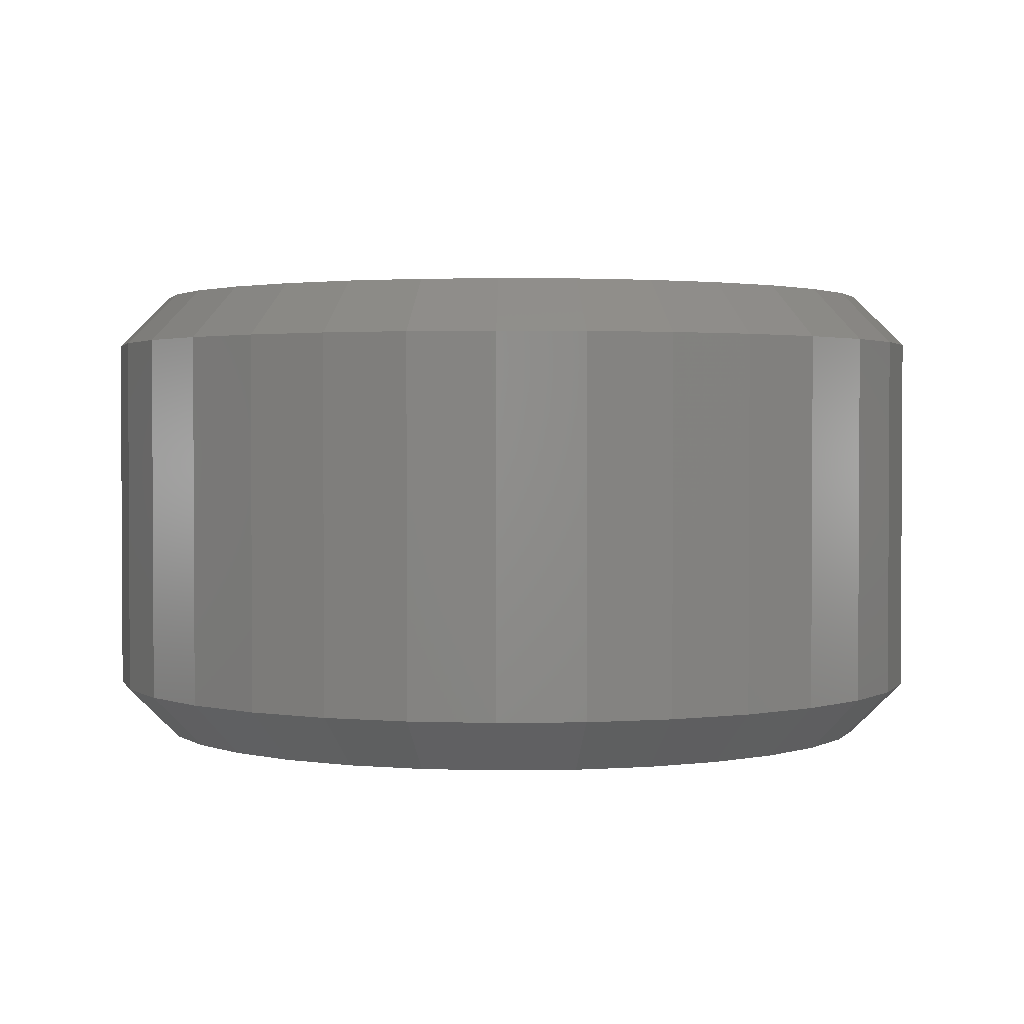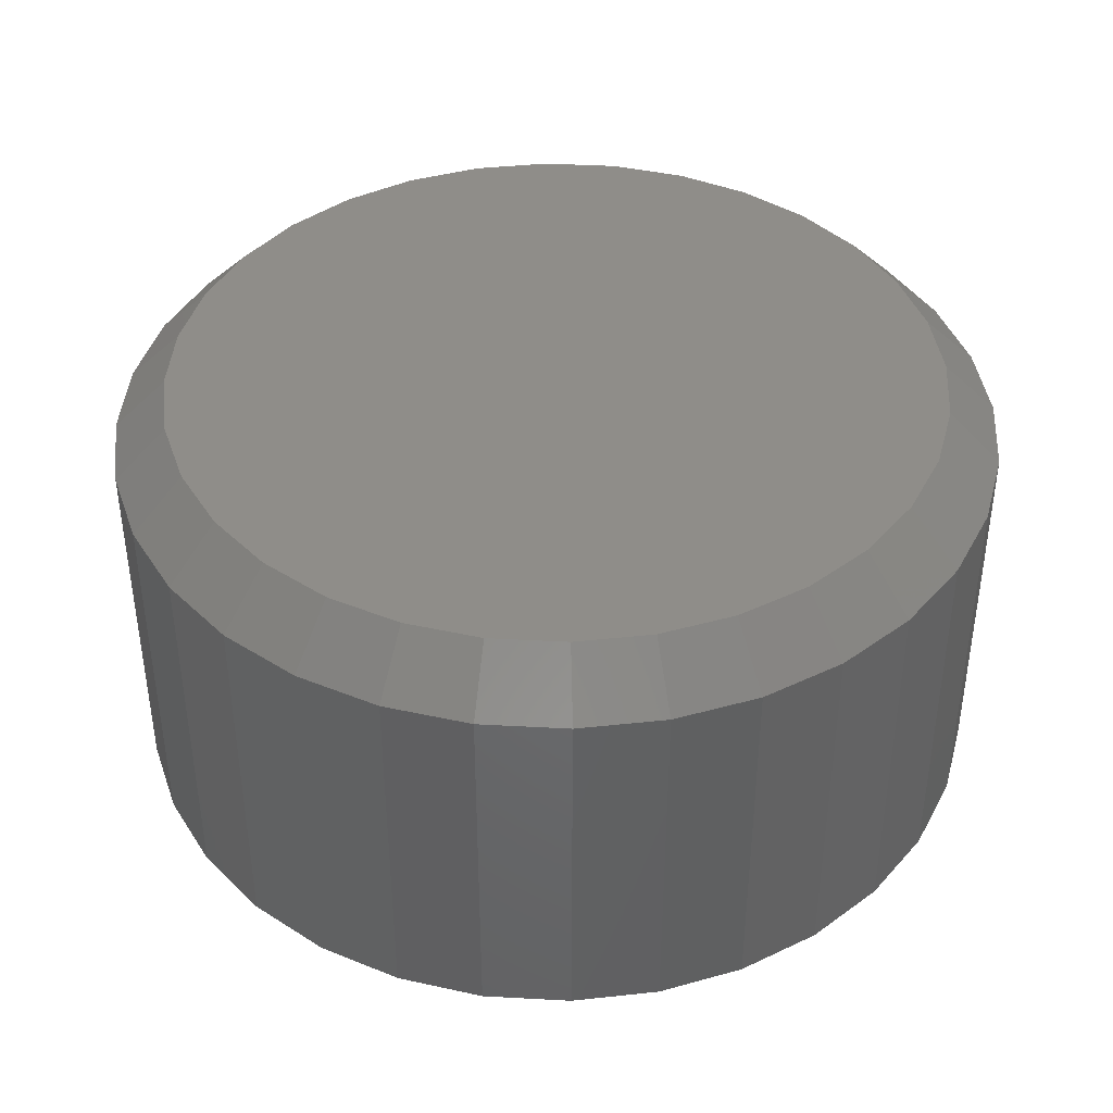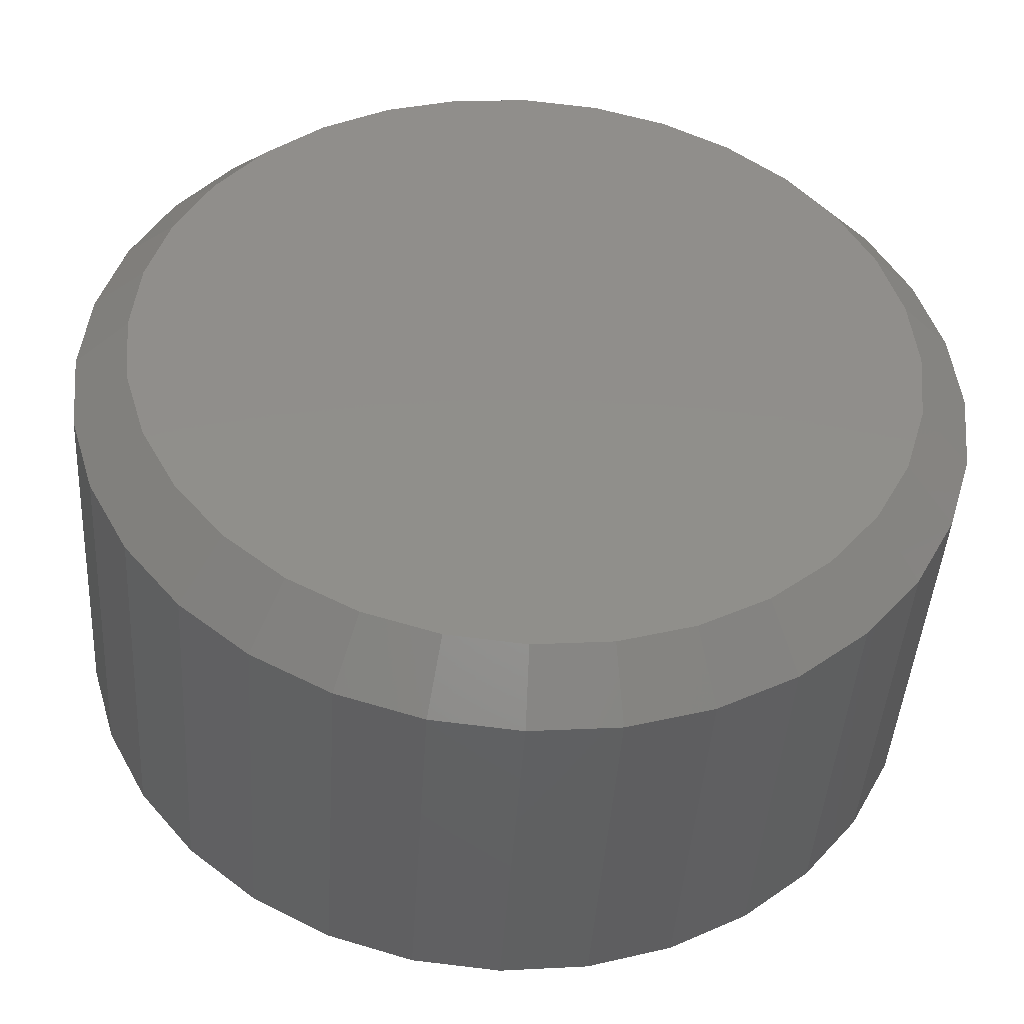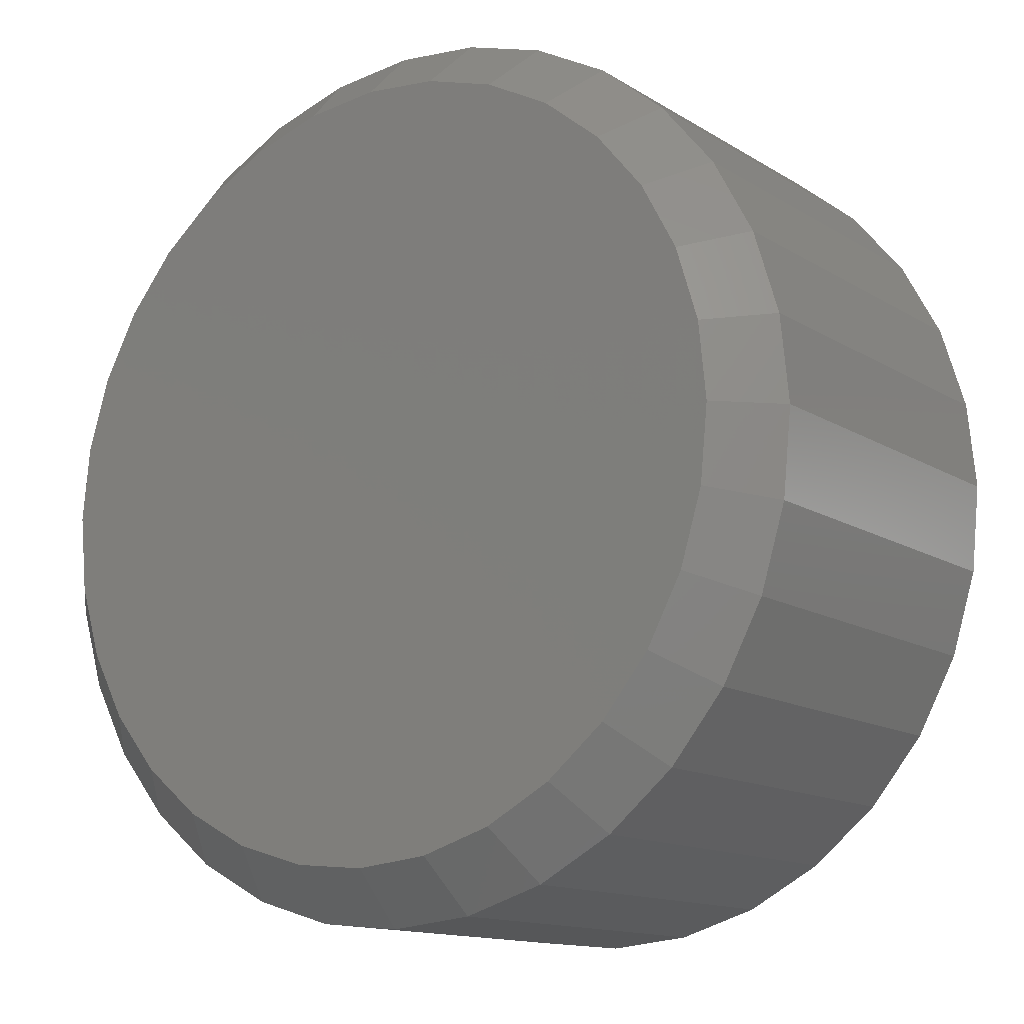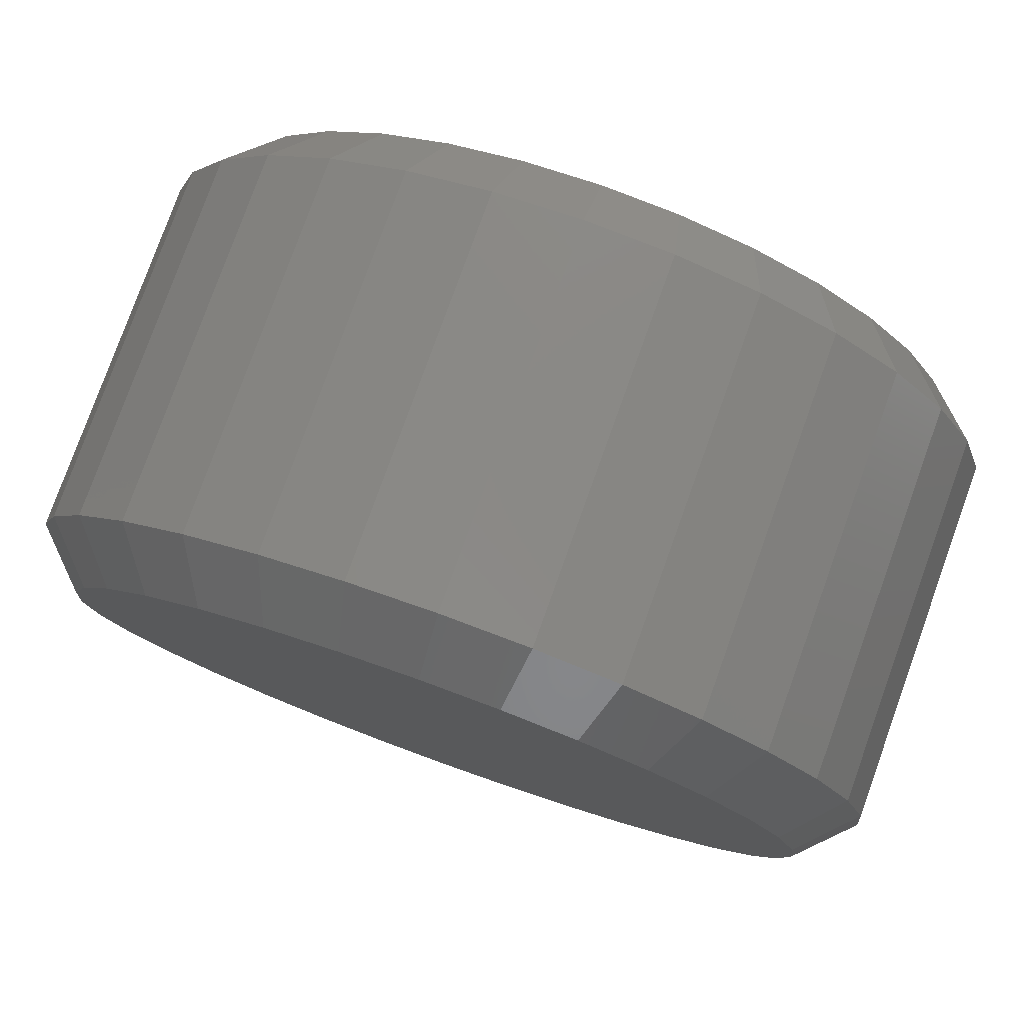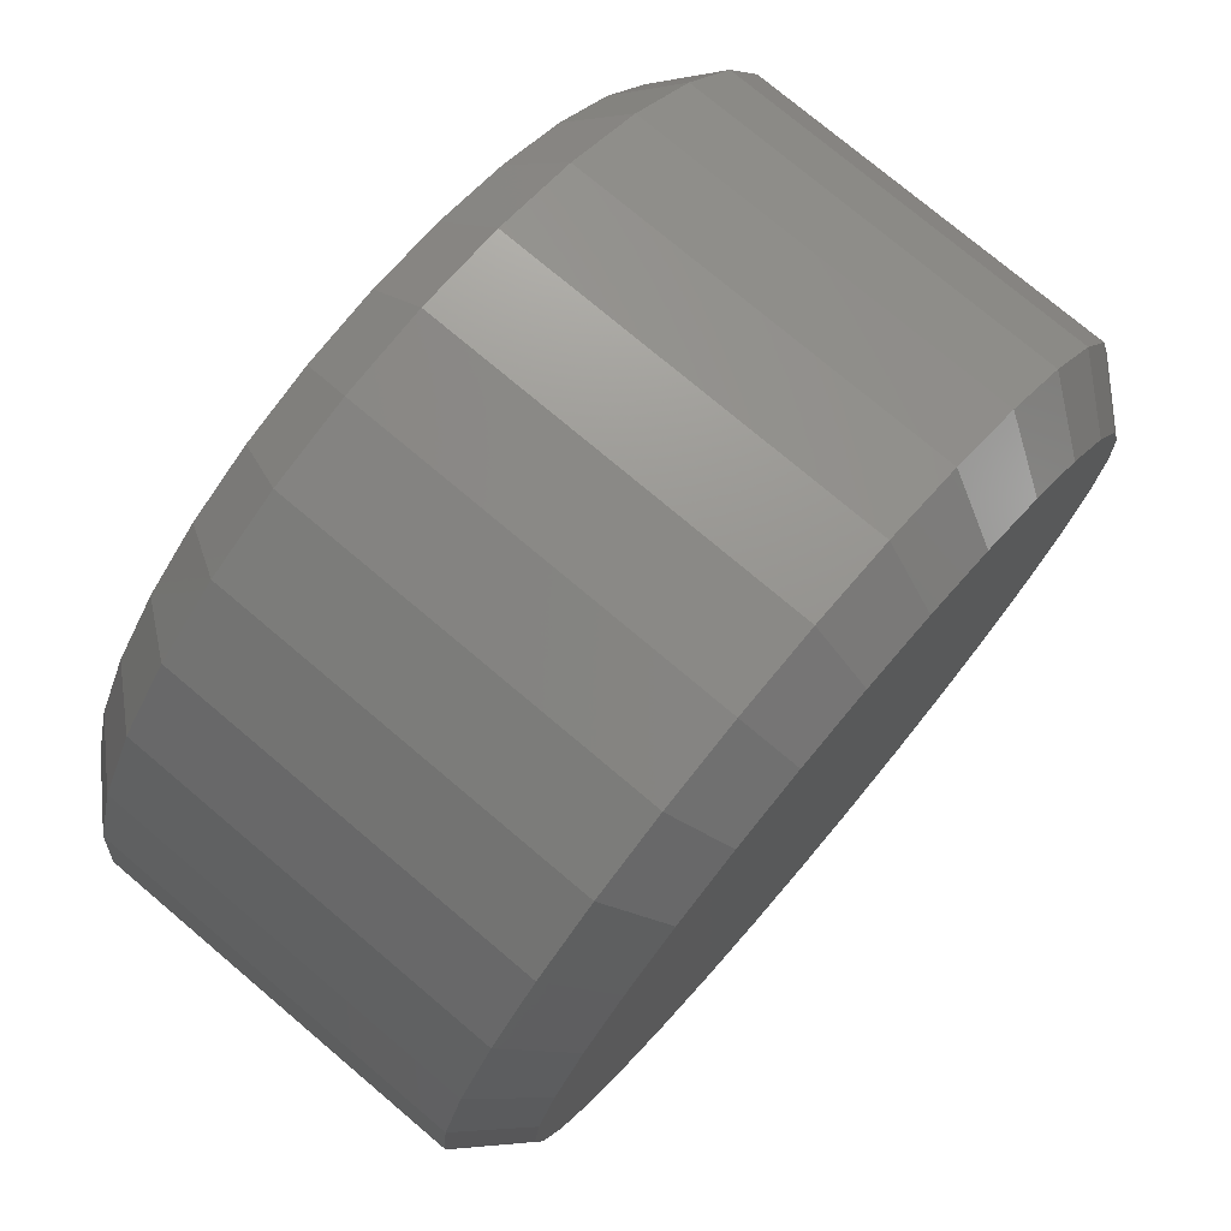
<metadata>
{"format":"stl","ext":"stl","renderer":"f3d","projection":"perspective","resolution":1024,"background":"white","views":[{"elev":1.9,"azim":35.7,"up":"+Y"},{"elev":41.2,"azim":166.9,"up":"+Y"},{"elev":-43.7,"azim":-3.6,"up":"+Z"},{"elev":-13.4,"azim":36.2,"up":"+Z"},{"elev":78.8,"azim":19.8,"up":"+Z"},{"elev":75.6,"azim":-49.8,"up":"+Z"}]}
</metadata>
<code>
# stl→obj: 128 verts, 252 faces
v 0.6467 -0.007812 -1.419e-16
v 0.6467 -0.0625 -1.419e-16
v 0.6455 -0.007812 -0.01259
v 0.6455 -0.0625 -0.01259
v 0.6418 -0.007812 -0.0247
v 0.6418 -0.0625 -0.0247
v 0.6358 -0.007812 -0.03587
v 0.6358 -0.0625 -0.03587
v 0.6278 -0.007812 -0.04565
v 0.6278 -0.0625 -0.04565
v 0.618 -0.007812 -0.05368
v 0.618 -0.0625 -0.05368
v 0.6069 -0.007812 -0.05964
v 0.6069 -0.0625 -0.05964
v 0.5947 -0.007812 -0.06332
v 0.5947 -0.0625 -0.06332
v 0.5822 -0.007812 -0.06456
v 0.5822 -0.0625 -0.06456
v 0.5696 -0.007812 -0.06332
v 0.5696 -0.0625 -0.06332
v 0.5575 -0.007812 -0.05964
v 0.5575 -0.0625 -0.05964
v 0.5463 -0.007812 -0.05368
v 0.5463 -0.0625 -0.05368
v 0.5365 -0.007812 -0.04565
v 0.5365 -0.0625 -0.04565
v 0.5285 -0.007812 -0.03587
v 0.5285 -0.0625 -0.03587
v 0.5225 -0.007812 -0.0247
v 0.5225 -0.0625 -0.0247
v 0.5188 -0.007812 -0.01259
v 0.5188 -0.0625 -0.01259
v 0.5176 -0.007812 -5.297e-17
v 0.5176 -0.0625 -5.297e-17
v 0.5188 -0.007812 0.01259
v 0.5188 -0.0625 0.01259
v 0.5225 -0.007812 0.0247
v 0.5225 -0.0625 0.0247
v 0.5285 -0.007812 0.03587
v 0.5285 -0.0625 0.03587
v 0.5365 -0.007812 0.04565
v 0.5365 -0.0625 0.04565
v 0.5463 -0.007812 0.05368
v 0.5463 -0.0625 0.05368
v 0.5575 -0.007812 0.05964
v 0.5575 -0.0625 0.05964
v 0.5696 -0.007812 0.06332
v 0.5696 -0.0625 0.06332
v 0.5822 -0.007812 0.06456
v 0.5822 -0.0625 0.06456
v 0.5947 -0.007812 0.06332
v 0.5947 -0.0625 0.06332
v 0.6069 -0.007812 0.05964
v 0.6069 -0.0625 0.05964
v 0.618 -0.007812 0.05368
v 0.618 -0.0625 0.05368
v 0.6278 -0.007812 0.04565
v 0.6278 -0.0625 0.04565
v 0.6358 -0.007812 0.03587
v 0.6358 -0.0625 0.03587
v 0.6418 -0.007812 0.0247
v 0.6418 -0.0625 0.0247
v 0.6455 -0.007812 0.01259
v 0.6455 -0.0625 0.01259
v 0.5711 -0.07031 0.05565
v 0.5932 -0.07031 0.05565
v 0.5822 -0.07031 0.05674
v 0.5604 -0.07031 0.05242
v 0.6039 -0.07031 0.05242
v 0.5506 -0.07031 0.04718
v 0.6137 -0.07031 0.04718
v 0.542 -0.07031 0.04012
v 0.6223 -0.07031 0.04012
v 0.535 -0.07031 0.03152
v 0.6293 -0.07031 0.03152
v 0.5297 -0.07031 0.02171
v 0.6346 -0.07031 0.02171
v 0.6346 -0.07031 -0.02171
v 0.535 -0.07031 -0.03152
v 0.6293 -0.07031 -0.03152
v 0.542 -0.07031 -0.04012
v 0.6223 -0.07031 -0.04012
v 0.5506 -0.07031 -0.04718
v 0.6137 -0.07031 -0.04718
v 0.5604 -0.07031 -0.05242
v 0.6039 -0.07031 -0.05242
v 0.5711 -0.07031 -0.05565
v 0.5932 -0.07031 -0.05565
v 0.5822 -0.07031 -0.05674
v 0.6378 -0.07031 0.01107
v 0.5265 -0.07031 0.01107
v 0.6389 -0.07031 -7.248e-17
v 0.5254 -0.07031 -4.468e-17
v 0.6378 -0.07031 -0.01107
v 0.5265 -0.07031 -0.01107
v 0.5297 -0.07031 -0.02171
v 0.5822 5.877e-17 0.05674
v 0.5932 5.939e-17 0.05565
v 0.5711 5.816e-17 0.05565
v 0.5604 5.757e-17 0.05242
v 0.6039 5.998e-17 0.05242
v 0.5506 5.702e-17 0.04718
v 0.6137 6.052e-17 0.04718
v 0.542 5.654e-17 0.04012
v 0.6223 6.1e-17 0.04012
v 0.535 5.615e-17 0.03152
v 0.6293 6.139e-17 0.03152
v 0.5297 5.586e-17 0.02171
v 0.6346 6.168e-17 0.02171
v 0.6293 6.139e-17 -0.03152
v 0.535 5.615e-17 -0.03152
v 0.6346 6.168e-17 -0.02171
v 0.542 5.654e-17 -0.04012
v 0.6223 6.1e-17 -0.04012
v 0.5506 5.702e-17 -0.04718
v 0.6137 6.052e-17 -0.04718
v 0.5604 5.757e-17 -0.05242
v 0.6039 5.998e-17 -0.05242
v 0.5711 5.816e-17 -0.05565
v 0.5932 5.939e-17 -0.05565
v 0.5822 5.877e-17 -0.05674
v 0.5297 5.586e-17 -0.02171
v 0.5265 5.568e-17 -0.01107
v 0.6378 6.186e-17 -0.01107
v 0.5254 5.562e-17 -4.468e-17
v 0.6389 6.192e-17 -7.248e-17
v 0.5265 5.568e-17 0.01107
v 0.6378 6.186e-17 0.01107
f 1 2 3
f 3 2 4
f 3 4 5
f 5 4 6
f 5 6 7
f 7 6 8
f 7 8 9
f 9 8 10
f 9 10 11
f 11 10 12
f 11 12 13
f 13 12 14
f 13 14 15
f 15 14 16
f 15 16 17
f 17 16 18
f 17 18 19
f 19 18 20
f 19 20 21
f 21 20 22
f 21 22 23
f 23 22 24
f 23 24 25
f 25 24 26
f 25 26 27
f 27 26 28
f 27 28 29
f 29 28 30
f 29 30 31
f 31 30 32
f 31 32 33
f 33 32 34
f 33 34 35
f 35 34 36
f 35 36 37
f 37 36 38
f 37 38 39
f 39 38 40
f 39 40 41
f 41 40 42
f 41 42 43
f 43 42 44
f 43 44 45
f 45 44 46
f 45 46 47
f 47 46 48
f 47 48 49
f 49 48 50
f 49 50 51
f 51 50 52
f 51 52 53
f 53 52 54
f 53 54 55
f 55 54 56
f 55 56 57
f 57 56 58
f 57 58 59
f 59 58 60
f 59 60 61
f 61 60 62
f 61 62 63
f 63 62 64
f 63 64 1
f 1 64 2
f 65 66 67
f 66 65 68
f 66 68 69
f 69 68 70
f 69 70 71
f 71 70 72
f 71 72 73
f 73 72 74
f 73 74 75
f 75 74 76
f 75 76 77
f 78 79 80
f 80 79 81
f 80 81 82
f 82 81 83
f 82 83 84
f 84 83 85
f 84 85 86
f 86 85 87
f 86 87 88
f 88 87 89
f 77 76 90
f 90 76 91
f 90 91 92
f 92 91 93
f 92 93 94
f 94 93 95
f 94 95 78
f 78 95 96
f 78 96 79
f 92 94 2
f 94 4 2
f 34 32 93
f 32 95 93
f 32 30 96
f 95 32 96
f 28 26 79
f 79 30 28
f 96 30 79
f 24 22 85
f 83 24 85
f 83 81 24
f 20 18 87
f 87 22 20
f 85 22 87
f 16 14 86
f 88 16 86
f 88 89 16
f 12 10 84
f 84 14 12
f 86 14 84
f 8 6 78
f 80 8 78
f 80 82 8
f 94 6 4
f 78 6 94
f 81 79 26
f 26 24 81
f 89 87 18
f 18 16 89
f 82 84 10
f 10 8 82
f 93 91 34
f 91 36 34
f 2 64 92
f 64 90 92
f 64 62 77
f 90 64 77
f 60 58 75
f 75 62 60
f 77 62 75
f 56 54 69
f 71 56 69
f 71 73 56
f 52 50 66
f 66 54 52
f 69 54 66
f 48 46 68
f 65 48 68
f 65 67 48
f 44 42 70
f 70 46 44
f 68 46 70
f 40 38 76
f 74 40 76
f 74 72 40
f 91 38 36
f 76 38 91
f 73 75 58
f 58 56 73
f 67 66 50
f 50 48 67
f 72 70 42
f 42 40 72
f 97 98 99
f 100 99 98
f 101 100 98
f 102 100 101
f 103 102 101
f 104 102 103
f 105 104 103
f 106 104 105
f 107 106 105
f 108 106 107
f 109 108 107
f 110 111 112
f 113 111 110
f 114 113 110
f 115 113 114
f 116 115 114
f 117 115 116
f 118 117 116
f 119 117 118
f 120 119 118
f 121 119 120
f 111 122 112
f 112 122 123
f 112 123 124
f 124 123 125
f 124 125 126
f 126 125 127
f 126 127 128
f 128 127 108
f 128 108 109
f 125 31 33
f 125 123 31
f 1 124 126
f 1 3 124
f 122 29 31
f 122 31 123
f 111 25 27
f 27 29 111
f 111 29 122
f 117 21 23
f 117 23 115
f 23 113 115
f 119 17 19
f 19 21 119
f 119 21 117
f 118 13 15
f 118 15 120
f 15 121 120
f 116 9 11
f 11 13 116
f 116 13 118
f 112 5 7
f 112 7 110
f 7 114 110
f 3 5 124
f 124 5 112
f 25 111 113
f 113 23 25
f 17 119 121
f 121 15 17
f 9 116 114
f 114 7 9
f 126 63 1
f 126 128 63
f 33 127 125
f 33 35 127
f 109 61 63
f 109 63 128
f 107 57 59
f 59 61 107
f 107 61 109
f 101 53 55
f 101 55 103
f 55 105 103
f 98 49 51
f 51 53 98
f 98 53 101
f 100 45 47
f 100 47 99
f 47 97 99
f 102 41 43
f 43 45 102
f 102 45 100
f 108 37 39
f 108 39 106
f 39 104 106
f 35 37 127
f 127 37 108
f 57 107 105
f 105 55 57
f 49 98 97
f 97 47 49
f 41 102 104
f 104 39 41

</code>
